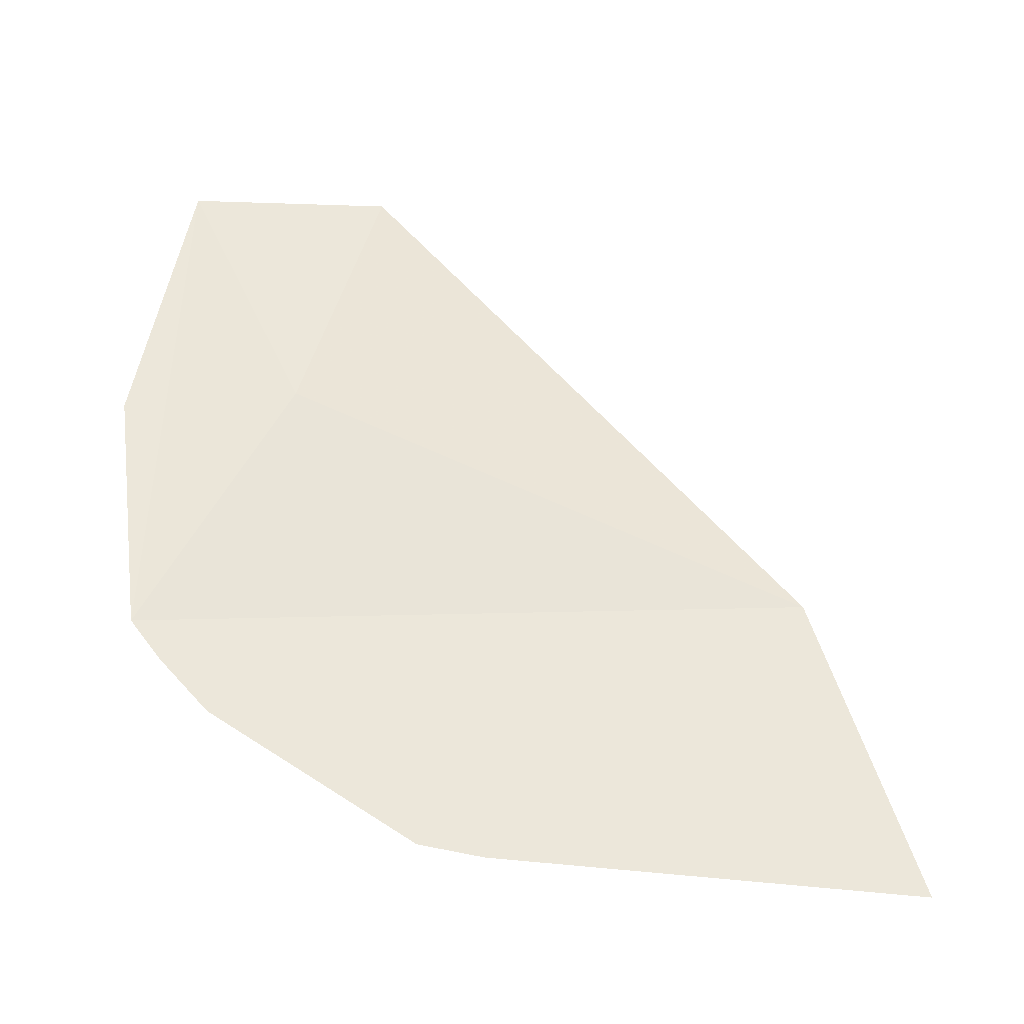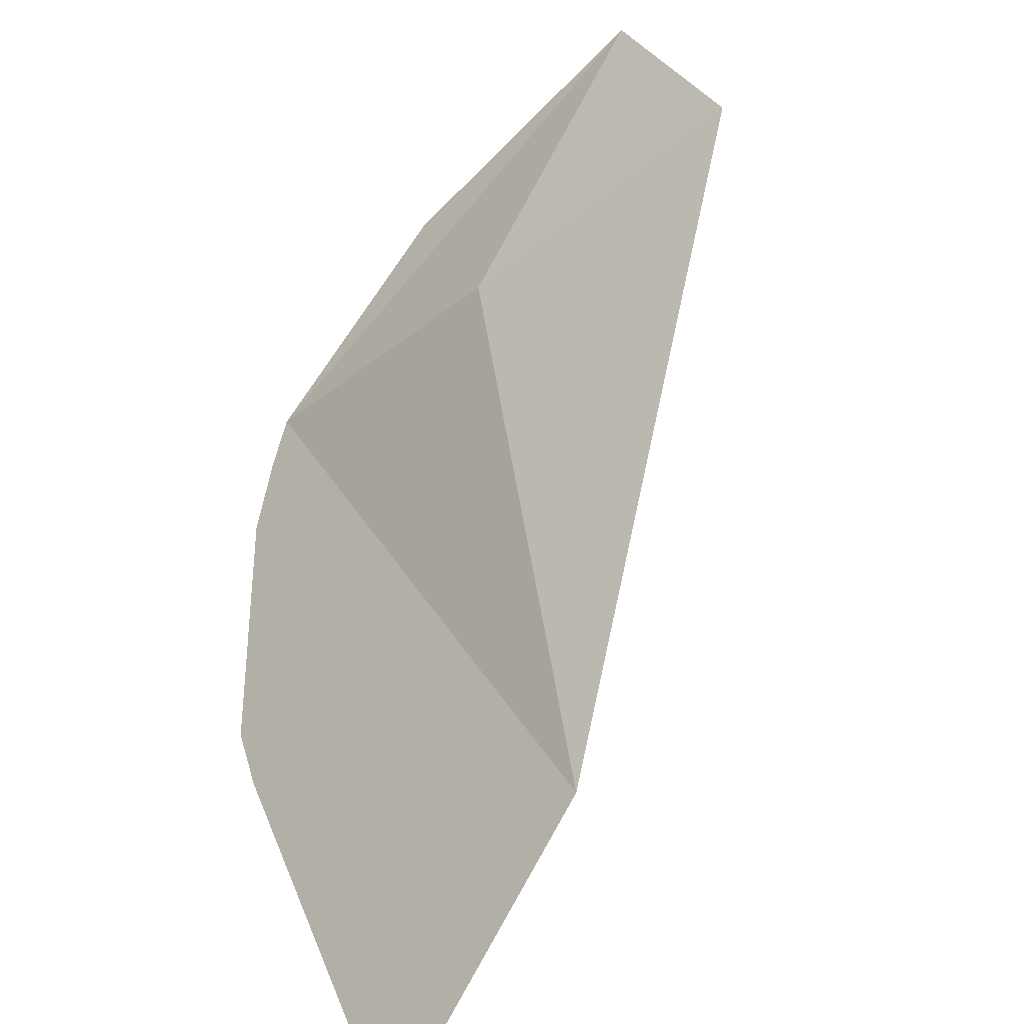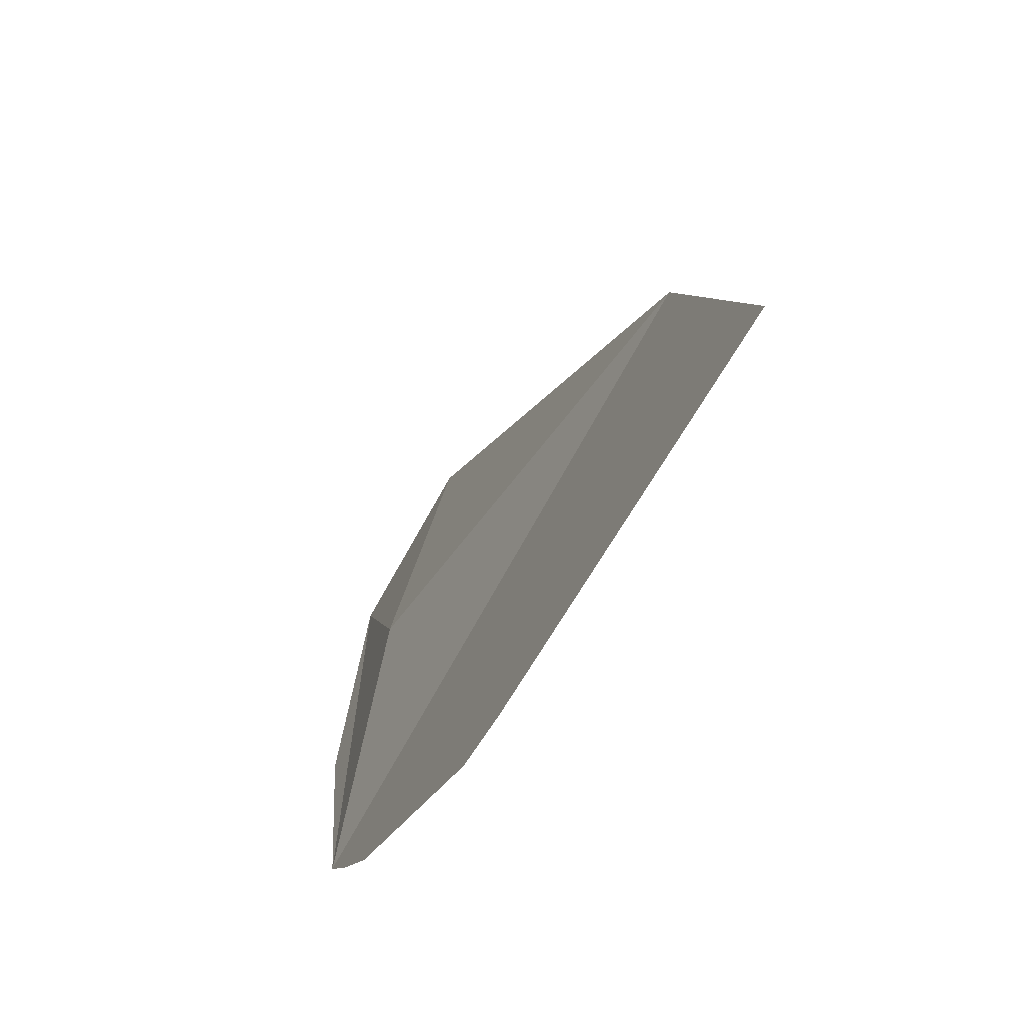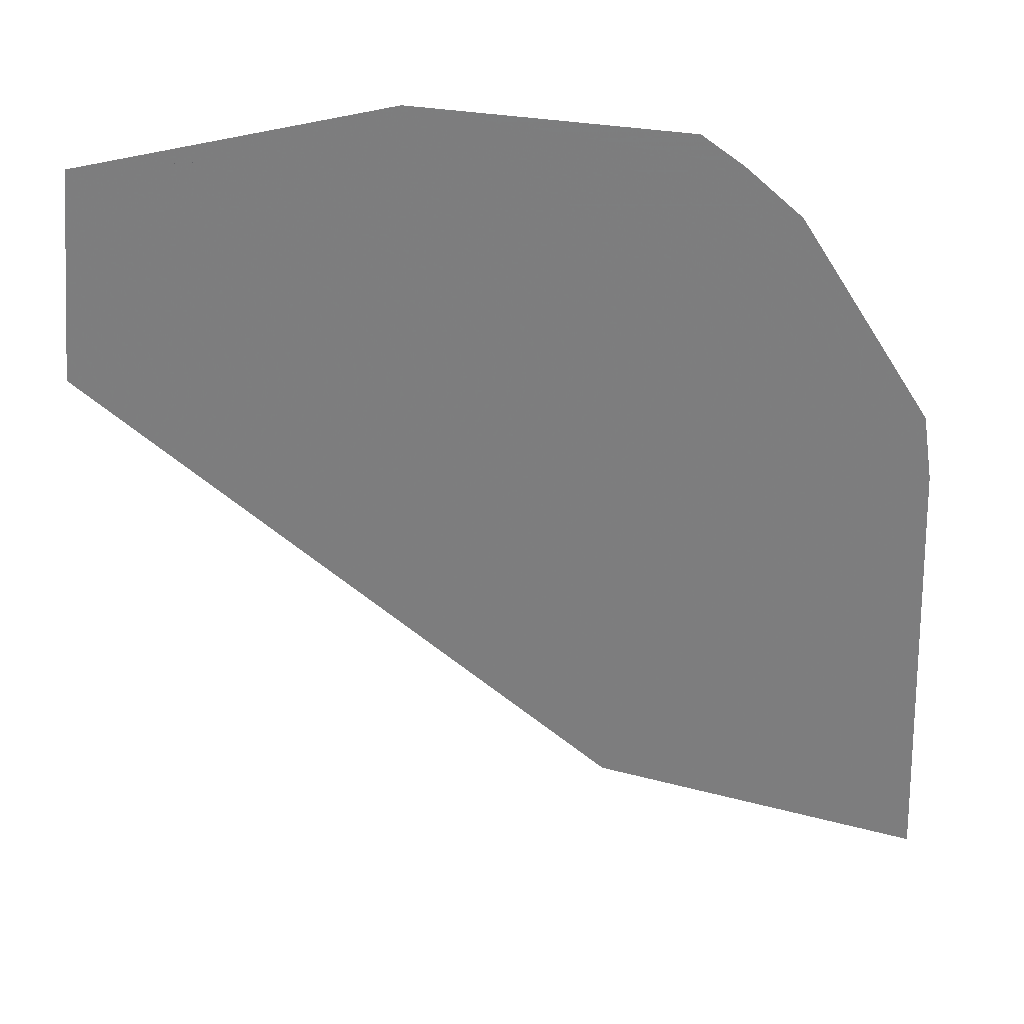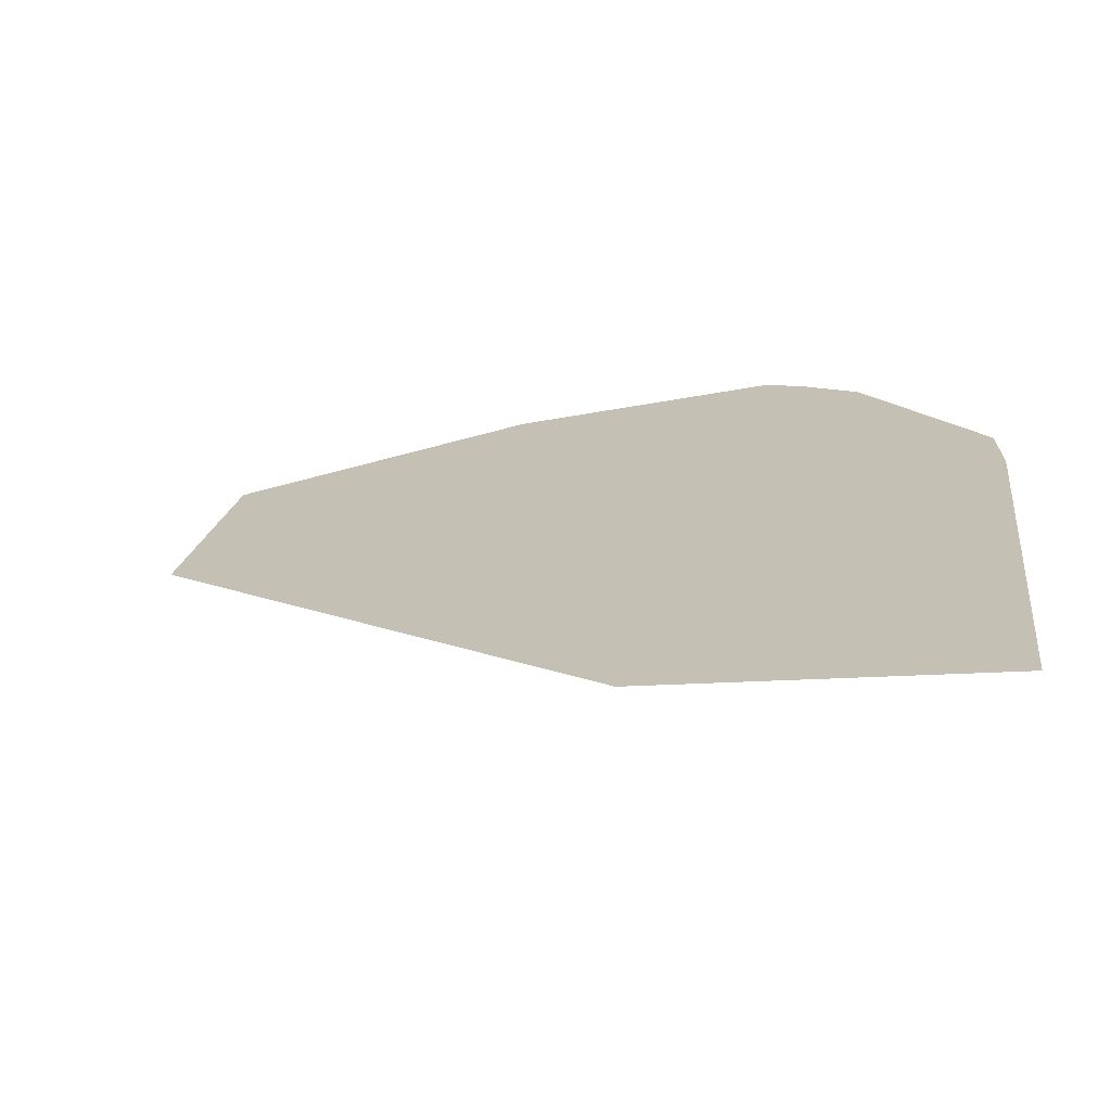
<metadata>
{"format":"obj","ext":"obj","renderer":"f3d","projection":"perspective","resolution":1024,"background":"white","views":[{"elev":-34.7,"azim":108.9,"up":"+Y"},{"elev":-69.6,"azim":140.6,"up":"+Z"},{"elev":-66.6,"azim":178.5,"up":"+Y"},{"elev":58.9,"azim":-91.9,"up":"+Z"},{"elev":-40.8,"azim":-74.4,"up":"+Z"}]}
</metadata>
<code>
v 0.7295 -0.5163 -0.1095
v 0.7626 -0.4741 -0.04789
v 0.7524 -0.4471 -0.06748
v 0.7607 -0.4489 -0.05189
v 0.7612 -0.4962 -0.0503
v 0.7599 -0.4996 -0.05263
v 0.7579 -0.5042 -0.0564
v 0.7496 -0.5148 -0.07186
v 0.747 -0.5155 -0.07673
v 0.7338 -0.4891 -0.1019
v 0.7574 -0.4724 -0.06212
f 2 3 1
f 2 4 3
f 2 5 4
f 2 5 5
f 6 5 2
f 6 5 5
f 6 7 5
f 6 2 7
f 7 2 8
f 7 8 5
f 9 5 8
f 9 1 5
f 9 8 1
f 2 1 8
f 10 5 1
f 11 5 10
f 11 4 5
f 11 3 4
f 11 10 3
f 10 1 3

</code>
